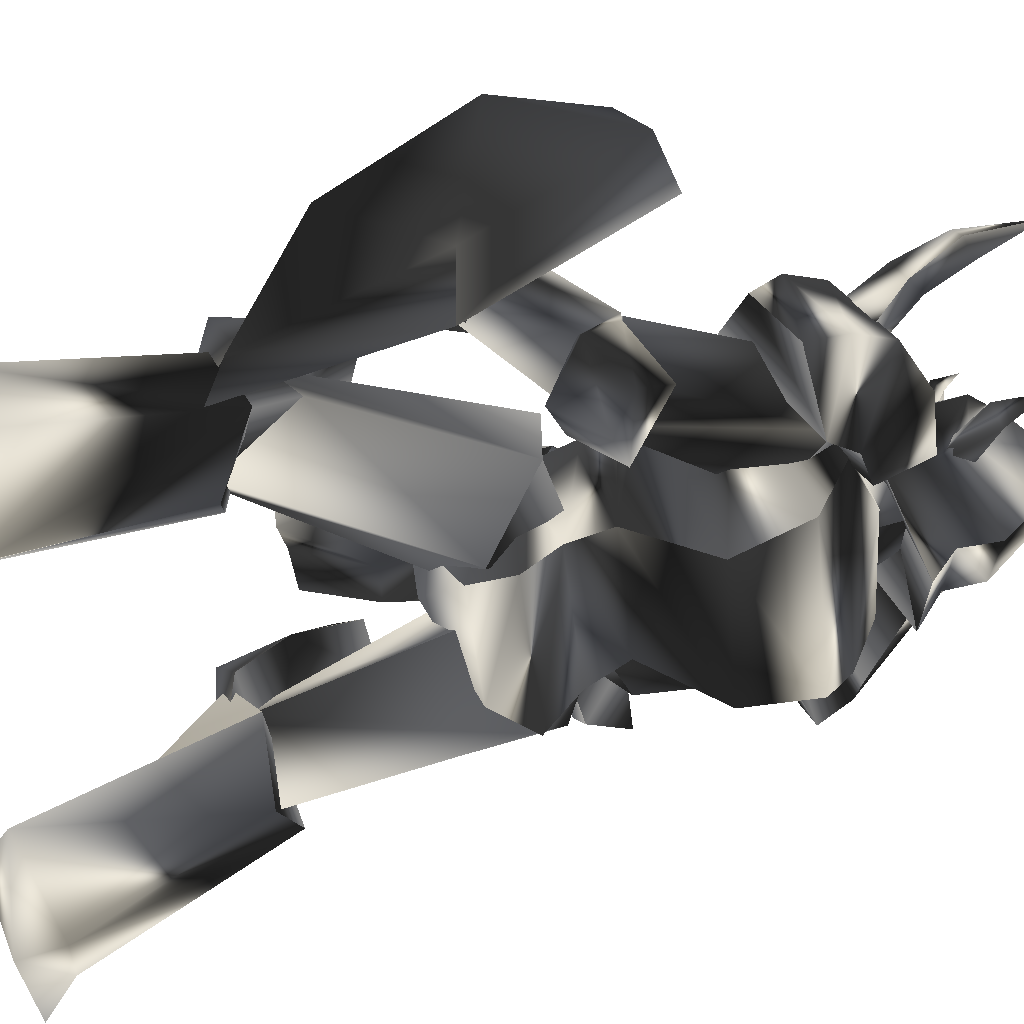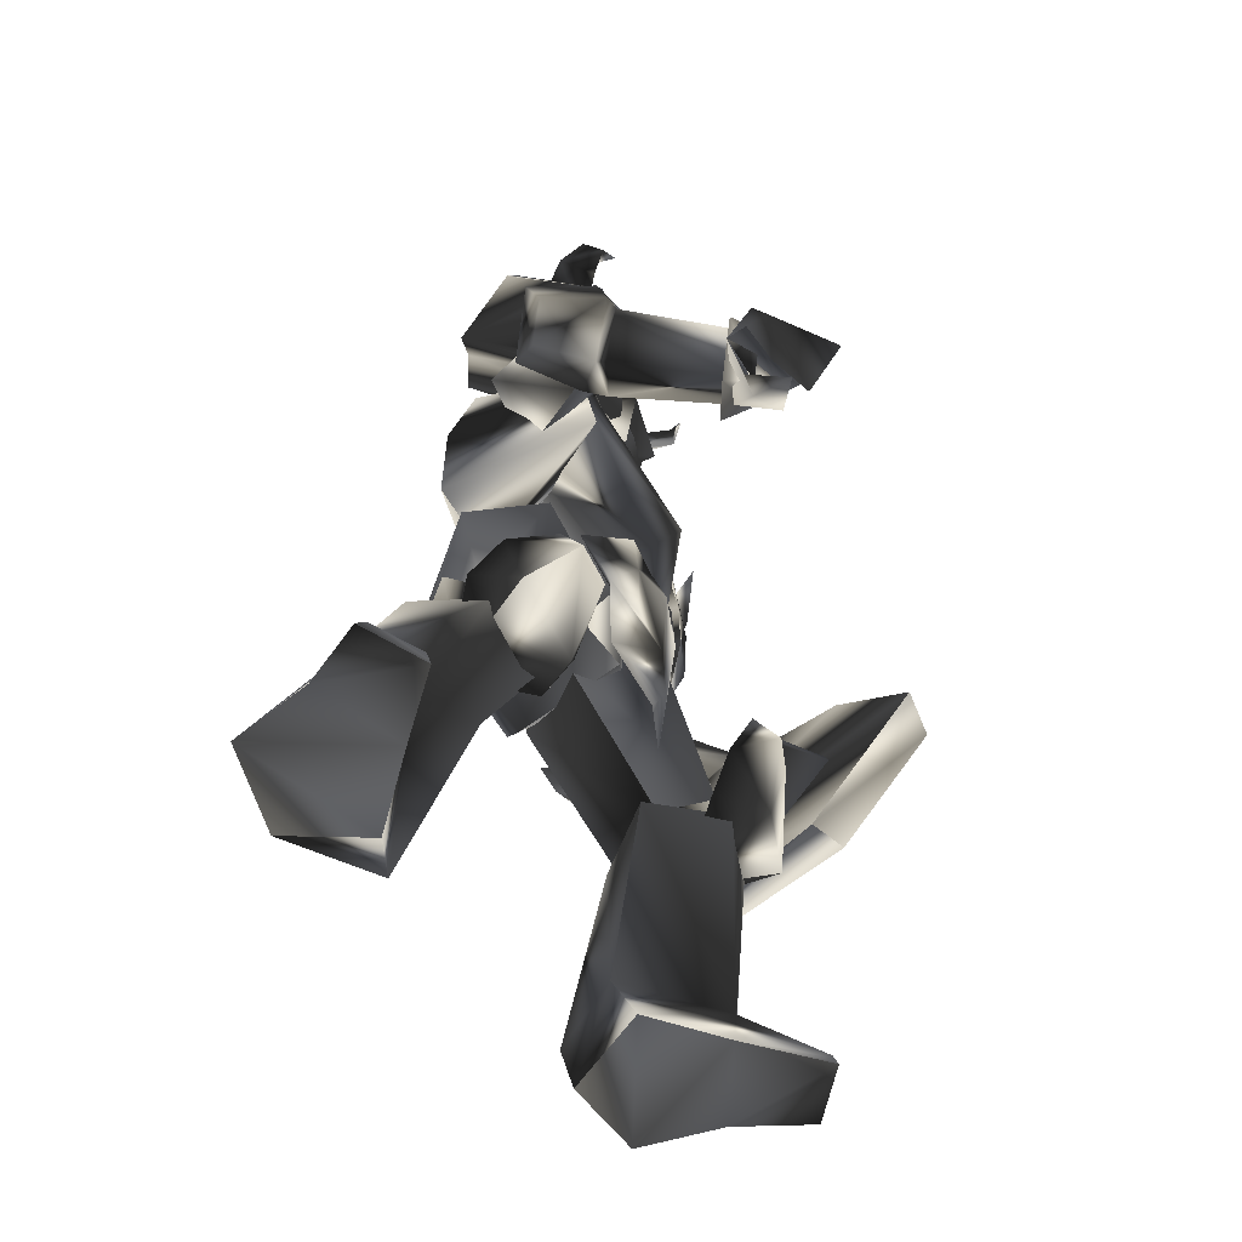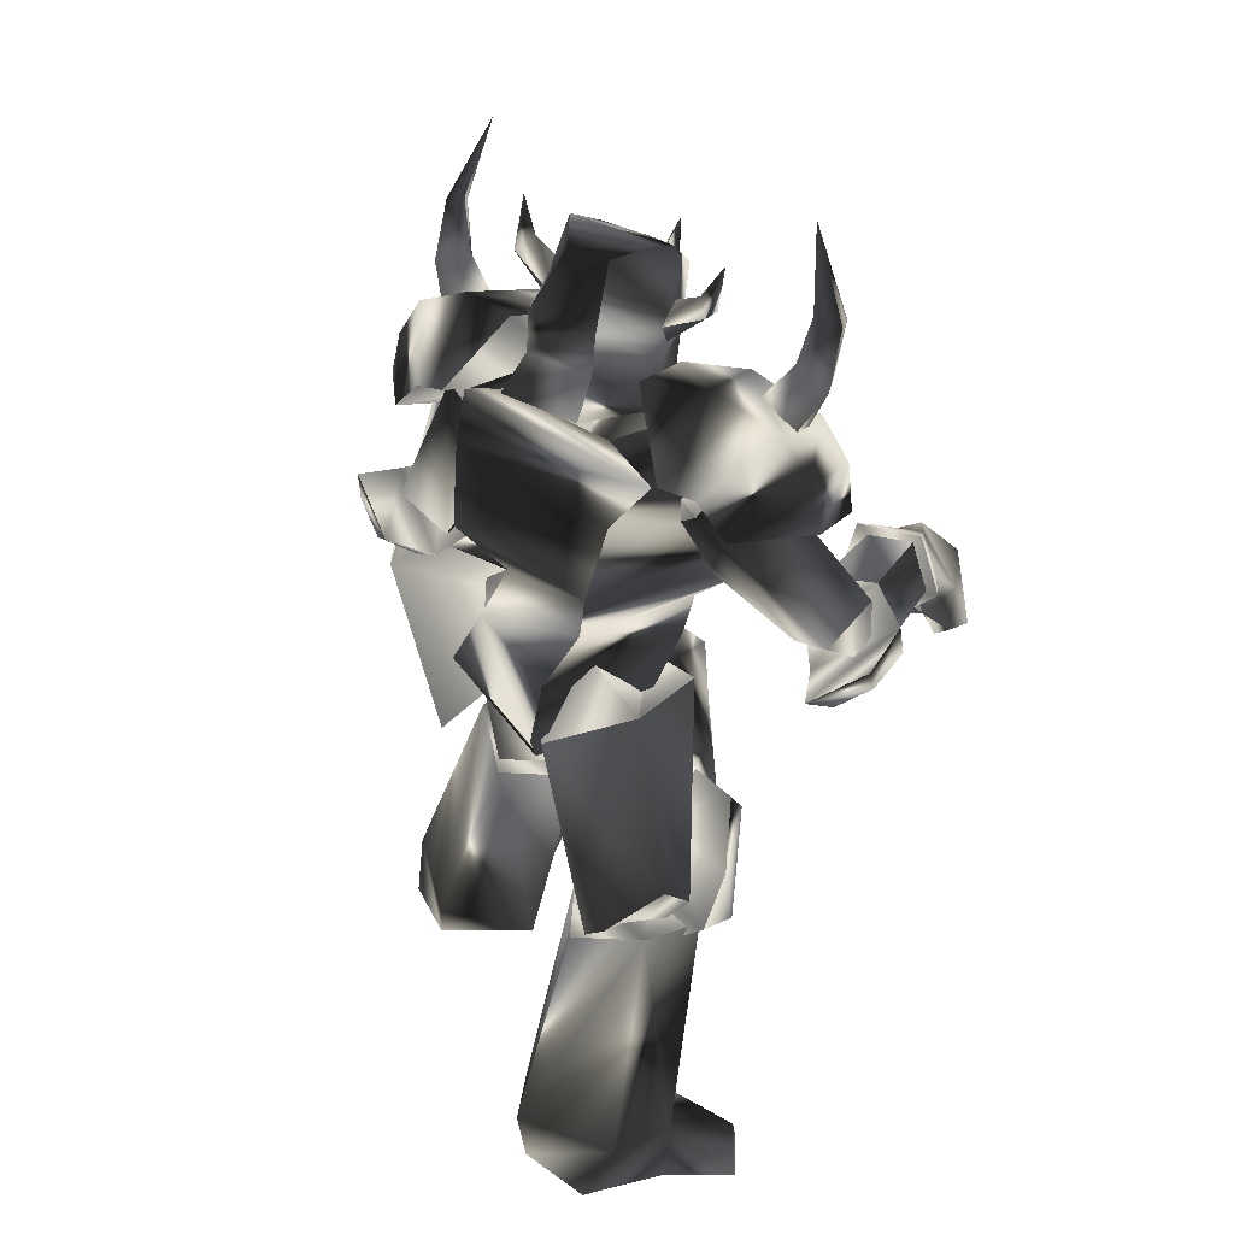
<metadata>
{"format":"obj","ext":"obj","renderer":"f3d","projection":"perspective","resolution":1024,"background":"white","views":[{"elev":58.7,"azim":-102.3,"up":"+Y"},{"elev":-61.6,"azim":4.9,"up":"+Z"},{"elev":34.9,"azim":-55.8,"up":"+Z"}]}
</metadata>
<code>
o Models/knight/frames/knight_point_0
v 4.966 -4.311 24.51
v 6.4 -2.242 22.83
v 5.097 -4.449 21.15
v 4.836 -0.1734 24.93
v 5.227 0.1025 21.36
v -0.3789 -0.03548 22.41
v 0.1426 -0.7252 24.72
v -0.3789 -3.898 22.2
v 0.01219 -3.346 24.72
v 3.663 -2.242 18.01
v 3.923 -4.036 18.63
v 5.357 -2.656 17.8
v -1.292 -3.484 15.91
v 2.098 -4.863 14.44
v 5.879 -1.967 18.63
v 5.357 -1.415 17.8
v 4.184 -0.3114 18.84
v -0.6397 0.7921 15.91
v 2.88 0.6542 14.02
v 0.5337 -0.7252 20.1
v 0.4033 -3.208 19.89
v 4.184 -2.242 14.23
v 6.14 2.447 5.63
v 5.488 -3.484 2.064
v 6.922 -2.794 7.518
v -0.2485 4.241 3.323
v 4.966 2.723 2.064
v -1.813 5.068 1.015
v -5.724 -2.932 1.225
v -4.029 -2.518 3.532
v 1.707 -7.484 5.63
v 0.1426 -6.794 2.903
v 2.359 -6.381 17.8
v -1.813 -5.277 18.22
v 2.359 -1.967 10.66
v -0.9004 3.413 -1.292
v 4.966 -1.139 -2.76
v 5.488 -2.38 15.07
v 3.663 2.171 17.59
v -0.3789 2.309 18.01
v 6.14 4.378 16.33
v 6.4 -2.518 14.23
v 4.184 -9.001 16.75
v -2.856 -8.45 17.17
v 0.664 5.482 16.54
v 6.14 6.585 12.55
v 3.532 -11.21 12.97
v 8.617 -2.932 8.986
v -4.551 -7.07 15.28
v -1.422 4.516 14.65
v 6.661 5.206 8.567
v 4.445 -9.967 8.986
v -4.811 -5.829 10.66
v -2.465 4.103 10.24
v 2.359 -7.76 7.728
v -2.334 -3.76 6.259
v 0.7944 3.137 6.05
v 6.922 2.447 7.518
v -4.16 -2.105 -1.082
v 3.141 -4.036 -2.76
v 13.7 -15.9 5.63
v 12.14 -16.86 5.63
v 12.4 -15.48 8.776
v 13.96 -14.79 7.937
v 13.44 -12.17 7.728
v 11.88 -11.9 8.567
v 11.22 -11.21 5.001
v 13.05 -11.76 5.21
v 11.48 -14.24 3.323
v 13.18 -13.97 3.742
v 12.92 -17.28 3.113
v 15 -12.04 6.469
v 11.88 -16.17 4.371
v 16.31 -13.55 4.371
v 13.31 -17.28 5.63
v 14.09 -17.83 3.113
v 17.87 -15.07 4.791
v 15.66 -13.83 7.308
v 14.61 -11.62 4.791
v 12.01 -12.73 3.532
v 13.05 -13.42 2.903
v 12.66 -14.52 3.323
v 15.14 -14.38 2.693
v 15.92 -13.97 1.645
v 14.09 -15.9 1.645
v 10.83 6.447 -0.2432
v 7.834 9.896 1.015
v 9.268 10.03 3.952
v 8.095 13.48 -0.2432
v 10.96 12.93 4.791
v 13.57 7.137 1.225
v 12.53 7.827 3.952
v 16.7 8.93 1.854
v 12.66 10.03 -4.438
v 9.79 8.241 -21.22
v 14.22 9.62 -23.11
v 9.66 7.689 -23.95
v 14.48 9.344 -24.16
v 4.054 4.516 -22.9
v 5.227 5.758 -23.95
v 1.837 9.896 -23.95
v 1.186 9.344 -21.64
v 4.966 13.62 -20.59
v 4.314 13.62 -24.16
v 13.44 13.07 -23.95
v 13.44 12.65 -23.11
v 9.399 12.24 -21.43
v 9.008 12.65 -24.16
v 10.31 3.413 -11.15
v 5.748 2.309 -10.94
v 6.4 9.482 -9.053
v 10.7 7.827 -10.1
v 3.663 6.447 -11.15
v -3.638 -9.967 -24.37
v -2.334 -13.97 -23.32
v -3.638 -10.24 -21.43
v -2.074 -13.97 -24.37
v -10.42 -5.415 -23.74
v -5.333 -5.415 -24.58
v -5.594 -2.105 -22.9
v -10.42 -4.863 -21.22
v -9.374 -10.66 -21.43
v -11.59 -10.1 -23.11
v -6.767 -12.59 -20.8
v -4.811 -15.48 -22.9
v -5.203 -15.9 -23.74
v -7.68 -12.86 -23.32
v -4.811 -9.553 -9.892
v -1.813 -2.932 -10.94
v 1.446 -6.105 -12.2
v -0.3789 -10.24 -11.57
v -5.724 -5.277 -11.15
v 7.443 -4.725 -8.214
v 4.966 -7.07 -4.229
v 6.4 -6.932 -8.004
v 6.4 -6.243 -1.921
v 7.704 -4.174 -1.292
v 6.922 -4.036 1.645
v 3.271 -6.243 2.693
v 5.748 0.2404 2.693
v 7.834 -1.691 1.645
v 7.965 -1.553 -2.131
v 6.14 -6.105 1.854
v 7.443 -2.518 -8.634
v 4.706 -3.346 -4.229
v 6.531 0.6542 -4.229
v 6.791 0.7921 -8.634
v 12.27 3.275 -11.36
v 9.399 2.171 -10.94
v 10.44 1.344 -8.004
v 13.18 2.723 -5.068
v 13.31 4.93 -4.648
v 12.66 7.827 -10.1
v 11.75 2.034 -4.019
v 10.18 9.068 -9.263
v 7.313 6.585 -12.62
v 12.14 5.482 -3.18
v 11.22 8.241 -6.326
v 4.575 6.999 -11.36
v -0.6397 4.103 -0.2432
v 6.531 2.999 -10.94
v 1.577 -1.277 -0.453
v 8.225 6.172 -12.2
v 9.529 3.827 -8.843
v 3.011 6.31 3.113
v 7.183 8.379 -6.746
v 0.664 1.068 4.581
v 9.529 7.551 -8.004
v 7.052 3.689 3.952
v 6.4 -0.8631 2.484
v 5.618 0.1025 18.84
v 5.097 0.7921 17.8
v 2.75 -2.105 19.89
v 2.228 1.068 20.94
v 1.968 1.896 18.84
v -1.683 -0.3114 21.57
v -1.683 -4.174 21.36
v -3.377 -4.449 19.68
v -3.377 0.1025 19.89
v 2.098 -5.967 18.43
v 5.618 -4.311 18.63
v 4.575 -5.001 17.59
v 1.707 -2.242 21.99
v 4.836 -4.587 25.77
v 2.62 -5.001 26.82
v 2.489 -0.03548 27.24
v 6.27 -4.587 24.3
v 6.14 -2.38 25.14
v 2.88 -6.243 22.83
v -1.552 -4.311 23.67
v 0.4033 -3.76 26.61
v -1.683 -0.4493 23.88
v 2.75 1.62 23.25
v 0.4033 -1.277 26.61
v 4.836 -0.3114 25.98
v 6.27 -0.1734 24.51
v 7.183 -2.105 20.94
v 2.62 -5.415 20.52
v 2.489 -4.863 21.15
v 1.707 -4.587 22.41
v 2.359 -8.036 23.88
v 2.88 -4.449 23.46
v 3.663 -4.587 21.99
v 3.141 -7.208 24.51
v 3.663 -7.898 23.67
v 3.402 -8.45 26.4
v 2.359 0.3783 21.36
v 3.532 -0.03548 22.2
v 3.532 3.275 24.3
v 2.88 -0.1734 23.67
v 1.577 -0.03548 22.62
v 3.011 2.447 25.14
v 2.098 3.137 24.51
v 3.402 3.413 27.03
v 6.27 -2.242 21.99
v 6.14 -2.932 22.62
v 8.356 -2.656 23.46
v 6.27 -2.242 23.67
v 6.14 -1.553 22.83
v 7.965 -2.242 24.09
v 8.356 -1.691 23.46
v 8.877 -2.38 25.14
v 4.054 -13.83 4.371
v 0.664 -15.48 5.001
v 4.966 -15.62 3.952
v 1.707 -16.59 4.581
v 2.228 -18.52 6.259
v 5.748 -18.24 6.259
v 1.446 -18.66 7.728
v 5.227 -18.24 8.147
v 6.4 -16.17 9.406
v 5.357 -12.59 6.259
v 5.879 -13.28 8.986
v 5.488 -15.21 4.791
v 6.14 -17.42 6.679
v 12.27 -14.1 3.952
v 12.79 -16.04 5.63
v 12.53 -12.45 7.937
v 13.05 -14.93 8.147
v 12.14 -11.9 5.42
v 3.532 -13.14 6.259
v -1.683 -10.24 15.49
v 1.968 -15.9 7.728
v 0.1426 -6.794 12.76
v 5.227 -16.73 5.42
v 6.4 -13.97 7.937
v 1.707 -11.21 17.59
v 4.836 -16.73 9.406
v -0.2485 -6.518 16.96
v 3.663 -7.898 16.12
v 14.48 7.551 -6.116
v 21.65 8.93 4.371
v 16.18 10.17 -4.648
v 20.74 6.034 4.371
v 6.922 12.93 -9.892
v 5.227 11.83 -11.15
v 4.966 14.86 -0.2432
v 7.834 16.52 0.3861
v 12.53 15.97 10.03
v 10.31 14.03 10.87
v 17.74 11.28 9.615
v 16.83 9.896 10.03
v 2.75 11 3.113
v -0.6397 10.31 6.05
v 2.228 9.206 3.952
v 0.1426 11.55 5.42
v 4.184 13.76 5.001
v 1.186 13.48 6.679
v 4.706 13.48 6.889
v 1.055 13.48 8.357
v 6.14 8.654 7.098
v 4.445 8.103 4.791
v 6.4 11.55 7.308
v 3.532 10.59 3.532
v 4.836 12.79 5.001
v 9.268 10.45 -0.453
v 10.31 12.38 1.015
v 11.48 8.654 2.693
v 11.75 11.28 2.903
v 9.92 8.103 0.8056
v 2.62 11.83 6.889
v 1.316 6.999 16.12
v 2.75 8.792 5.21
v 0.7944 3.275 13.18
v 6.14 8.654 5.63
v 5.097 11.14 4.162
v 5.357 6.861 16.54
v 6.14 11.69 7.308
v 2.098 2.999 16.96
v 5.357 3.275 14.44
v 7.313 11.41 23.04
v 5.748 11.14 20.1
v 8.225 10.72 22.83
v 7.574 10.03 19.89
v 6.922 9.896 23.67
v 6.14 9.068 21.15
v 8.877 9.344 27.65
v 6.531 7.965 16.33
v 3.793 8.93 17.17
v 5.227 6.585 18.84
v 3.141 11.69 16.75
v -0.5093 9.206 14.86
v 2.88 12.1 14.44
v 7.965 6.172 12.34
v 6.791 10.72 13.18
v 7.965 10.03 15.07
v 1.446 2.999 21.15
v 6.4 1.344 19.68
v 7.443 2.585 14.65
v 2.62 6.585 20.94
v -1.031 5.62 17.17
v 7.574 4.93 19.47
v -0.5093 7.689 16.54
v 7.965 4.654 14.02
v 8.225 8.517 17.38
v 3.271 10.31 19.05
v 5.097 -14.24 24.51
v 2.62 -14.79 21.78
v 3.923 -14.66 24.72
v 4.575 -13.97 21.36
v 3.271 -12.59 22.41
v 3.793 -13.14 24.93
v 5.618 -12.04 28.91
v 2.75 -10.52 19.68
v 1.055 -12.86 18.22
v 3.923 -12.45 17.38
v -0.1182 -16.31 15.91
v -3.117 -12.86 15.7
v 0.01219 -15.48 18.22
v 3.923 -15.76 14.86
v 5.618 -11.62 13.18
v 5.097 -14.79 16.75
v 5.618 -7.622 14.86
v 4.575 -5.277 19.68
v -0.5093 -6.105 21.15
v -3.247 -9.001 17.59
v 0.1426 -9.691 21.57
v 5.227 -9.001 20.1
v -2.986 -11.07 17.38
v 5.879 -9.829 14.65
v 5.488 -13 18.63
v 0.2729 -13.83 20.31
v 3.011 -5.001 -8.843
v 1.446 -4.725 -11.78
v 3.141 -7.07 -12.62
v 4.836 -8.036 -6.746
v 3.923 -10.1 -6.326
v 1.186 -11.35 -11.78
v 4.184 -6.932 -5.277
v -2.856 -7.07 -13.46
v -1.552 -11.21 -10.73
v 2.75 -10.1 -4.858
v 0.1426 -11.48 -7.794
v -1.292 -3.898 -11.36
v -5.333 -3.346 1.015
v -5.333 -6.105 -11.36
v -0.5093 -0.1734 0.5958
v 0.9248 -6.794 -10.1
v -2.074 -7.208 -13.04
v -3.117 -9.691 -7.794
v -2.986 -7.898 3.113
v -1.292 -2.656 5.001
v -1.031 -9.967 -9.682
v 1.837 -8.174 2.903
v 3.793 -3.898 1.854
f 1 2 3
f 4 5 2
f 4 6 5
f 7 8 6
f 1 3 8
f 9 7 4
f 10 11 12
f 13 11 14
f 3 15 11
f 16 12 15
f 5 17 15
f 17 18 19
f 18 20 13
f 12 11 15
f 16 15 17
f 15 3 2
f 15 2 5
f 4 2 1
f 4 1 9
f 8 9 1
f 21 8 3
f 14 22 19
f 17 22 10
f 6 4 7
f 20 5 6
f 8 7 9
f 21 6 8
f 10 12 16
f 11 21 3
f 21 20 6
f 20 17 5
f 22 11 10
f 16 17 10
f 11 22 14
f 22 17 19
f 11 13 21
f 18 17 20
f 21 13 20
f 13 14 19
f 19 18 13
f 23 24 25
f 26 27 23
f 28 27 26
f 29 26 30
f 28 26 29
f 30 31 32
f 29 30 32
f 31 24 32
f 33 34 35
f 36 37 27
f 28 36 27
f 33 35 38
f 38 35 39
f 39 35 40
f 40 35 34
f 38 39 41
f 42 38 41
f 38 43 33
f 42 43 38
f 34 33 43
f 44 34 43
f 44 40 34
f 45 40 44
f 40 41 39
f 45 41 40
f 46 42 41
f 47 42 48
f 44 43 47
f 49 44 47
f 50 45 44
f 49 50 44
f 45 46 41
f 50 46 45
f 48 46 51
f 48 52 47
f 53 47 52
f 49 47 53
f 54 50 49
f 53 54 49
f 54 51 46
f 50 54 46
f 51 25 48
f 52 25 55
f 56 52 55
f 53 52 56
f 57 54 53
f 56 57 53
f 57 58 51
f 54 57 51
f 23 25 58
f 55 25 31
f 56 55 31
f 30 56 31
f 26 57 56
f 30 26 56
f 57 23 58
f 26 23 57
f 24 27 37
f 59 32 60
f 29 32 59
f 24 37 60
f 59 28 29
f 36 28 59
f 24 31 25
f 24 23 27
f 25 52 48
f 25 51 58
f 42 47 43
f 42 46 48
f 60 36 59
f 37 36 60
f 32 24 60
f 61 62 63
f 64 61 63
f 65 64 63
f 66 65 63
f 65 66 67
f 68 65 67
f 68 69 70
f 67 69 68
f 70 69 62
f 61 70 62
f 62 66 63
f 67 66 62
f 69 67 62
f 71 72 73
f 74 72 71
f 71 73 75
f 76 71 75
f 77 75 78
f 76 75 77
f 74 77 78
f 72 74 78
f 79 72 80
f 81 79 80
f 81 73 82
f 80 73 81
f 79 83 82
f 68 70 73
f 80 68 73
f 72 65 68
f 80 72 68
f 84 74 85
f 72 78 64
f 65 72 64
f 75 61 64
f 78 75 64
f 73 70 61
f 75 73 61
f 79 73 72
f 82 73 79
f 84 77 74
f 84 76 77
f 76 84 85
f 83 81 82
f 83 79 81
f 71 85 74
f 85 71 76
f 86 87 88
f 87 89 90
f 89 87 86
f 91 92 93
f 90 89 94
f 93 90 94
f 92 88 90
f 94 86 91
f 91 93 94
f 88 92 91
f 88 91 86
f 90 88 87
f 86 94 89
f 90 93 92
f 95 96 97
f 97 96 98
f 99 100 101
f 99 101 102
f 103 102 101
f 103 101 104
f 105 106 107
f 105 107 108
f 96 106 98
f 98 106 105
f 109 110 111
f 109 111 112
f 97 98 108
f 108 98 105
f 96 95 107
f 96 107 106
f 107 112 111
f 107 111 103
f 111 113 102
f 111 102 103
f 110 99 113
f 113 99 102
f 110 109 95
f 110 95 99
f 108 107 104
f 104 107 103
f 104 101 100
f 110 113 111
f 104 97 108
f 99 95 100
f 100 95 97
f 109 112 95
f 95 112 107
f 104 100 97
f 114 115 116
f 117 115 114
f 118 119 120
f 121 118 120
f 118 121 122
f 123 118 122
f 124 125 126
f 127 124 126
f 117 125 115
f 126 125 117
f 128 129 130
f 131 128 130
f 127 117 114
f 126 117 127
f 124 116 115
f 125 124 115
f 128 131 124
f 122 128 124
f 121 132 128
f 122 121 128
f 132 120 129
f 121 120 132
f 116 130 129
f 120 116 129
f 123 124 127
f 122 124 123
f 119 118 123
f 128 132 129
f 127 114 123
f 119 116 120
f 114 116 119
f 116 131 130
f 124 131 116
f 114 119 123
f 133 134 135
f 136 137 133
f 134 136 135
f 138 139 140
f 138 141 142
f 140 142 141
f 136 143 138
f 135 136 133
f 144 137 142
f 140 134 145
f 146 140 145
f 138 137 136
f 142 137 138
f 133 144 145
f 134 140 139
f 138 140 141
f 139 138 143
f 139 136 134
f 142 146 147
f 142 140 146
f 136 139 143
f 144 133 137
f 142 147 144
f 144 147 146
f 145 134 133
f 146 145 144
f 148 149 150
f 148 150 151
f 148 151 152
f 148 152 153
f 151 150 154
f 153 155 156
f 156 148 153
f 154 150 157
f 157 150 158
f 152 151 154
f 152 154 157
f 156 155 149
f 152 158 153
f 158 152 157
f 153 158 155
f 149 148 156
f 150 149 155
f 150 155 158
f 159 160 161
f 161 160 162
f 163 161 164
f 165 160 166
f 166 160 159
f 167 160 165
f 165 166 168
f 165 168 169
f 162 170 164
f 162 164 161
f 165 169 170
f 162 167 170
f 160 167 162
f 168 163 164
f 159 163 166
f 161 163 159
f 169 168 164
f 169 164 170
f 170 167 165
f 163 168 166
f 171 172 173
f 171 174 175
f 175 174 176
f 177 178 179
f 180 178 177
f 181 182 180
f 181 183 173
f 184 185 186
f 173 172 175
f 187 184 188
f 184 187 189
f 189 190 191
f 191 190 192
f 193 186 194
f 195 186 193
f 196 197 188
f 196 183 197
f 187 183 181
f 181 198 187
f 198 177 190
f 176 192 190
f 174 193 192
f 193 174 196
f 185 191 194
f 180 198 181
f 188 197 187
f 188 195 196
f 188 186 195
f 184 186 188
f 194 186 185
f 192 194 191
f 190 177 176
f 179 176 177
f 176 179 175
f 175 172 171
f 177 198 180
f 190 189 198
f 191 185 189
f 193 196 195
f 194 192 193
f 192 176 174
f 183 187 197
f 183 196 171
f 189 187 198
f 171 196 174
f 189 185 184
f 180 182 173
f 173 175 179
f 178 180 173
f 179 178 173
f 173 182 181
f 173 183 171
f 199 200 201
f 202 203 204
f 202 204 200
f 200 199 203
f 202 200 203
f 205 206 204
f 206 201 204
f 206 205 201
f 205 204 203
f 201 200 204
f 199 201 205
f 205 203 199
f 207 208 209
f 210 211 212
f 210 212 208
f 208 207 211
f 210 208 211
f 213 214 212
f 214 209 212
f 214 213 209
f 213 212 211
f 209 208 212
f 207 209 213
f 213 211 207
f 215 216 217
f 218 219 220
f 218 220 216
f 216 215 219
f 218 216 219
f 221 222 220
f 222 217 220
f 222 221 217
f 221 220 219
f 217 216 220
f 215 217 221
f 221 219 215
f 223 224 225
f 225 224 226
f 226 227 228
f 226 228 225
f 227 229 230
f 227 230 228
f 229 224 230
f 230 224 223
f 226 224 227
f 227 224 229
f 231 232 233
f 232 223 225
f 232 225 234
f 234 225 235
f 235 225 228
f 235 228 231
f 231 228 230
f 223 232 231
f 223 231 230
f 234 235 236
f 236 235 237
f 231 233 238
f 231 238 239
f 231 239 237
f 231 237 235
f 240 232 236
f 236 232 234
f 233 232 238
f 238 232 240
f 240 236 238
f 238 236 237
f 238 237 239
f 241 242 243
f 244 242 241
f 245 246 241
f 243 242 247
f 248 243 247
f 249 247 242
f 246 248 247
f 250 246 247
f 246 250 244
f 241 246 244
f 250 247 249
f 244 250 249
f 242 244 249
f 248 246 245
f 243 248 245
f 241 243 245
f 251 252 253
f 254 252 251
f 255 251 253
f 256 251 255
f 257 255 258
f 256 255 257
f 257 258 259
f 260 257 259
f 259 261 262
f 260 259 262
f 262 261 252
f 254 262 252
f 252 261 259
f 257 251 256
f 254 251 257
f 262 254 257
f 260 262 257
f 258 255 253
f 258 253 252
f 259 258 252
f 263 264 265
f 266 264 263
f 267 268 266
f 263 267 266
f 269 270 268
f 267 269 268
f 269 264 270
f 265 264 269
f 268 264 266
f 270 264 268
f 271 272 273
f 263 265 272
f 274 263 272
f 275 263 274
f 267 263 275
f 273 267 275
f 269 267 273
f 273 272 265
f 269 273 265
f 276 275 274
f 277 275 276
f 278 271 273
f 279 278 273
f 277 279 273
f 275 277 273
f 276 272 280
f 274 272 276
f 278 272 271
f 280 272 278
f 278 276 280
f 277 276 278
f 279 277 278
f 281 282 283
f 283 282 284
f 283 285 286
f 287 282 281
f 287 281 288
f 282 287 289
f 287 288 285
f 287 285 290
f 284 290 285
f 284 285 283
f 289 287 290
f 289 290 284
f 289 284 282
f 286 285 288
f 286 288 281
f 286 281 283
f 291 292 293
f 294 293 292
f 295 296 291
f 297 291 293
f 298 299 300
f 294 298 300
f 300 296 294
f 298 292 299
f 295 297 293
f 291 297 295
f 292 298 294
f 293 294 295
f 292 291 296
f 299 292 296
f 296 295 294
f 296 300 299
f 301 302 303
f 302 304 305
f 306 301 303
f 304 306 305
f 307 308 309
f 310 307 311
f 308 312 309
f 308 307 310
f 313 302 301
f 314 304 302
f 314 315 306
f 315 316 301
f 312 315 314
f 309 314 313
f 310 311 313
f 312 310 316
f 313 311 309
f 302 313 314
f 305 303 302
f 306 304 314
f 314 309 312
f 313 316 310
f 301 316 313
f 310 312 308
f 316 315 312
f 301 306 315
f 303 305 306
f 309 311 307
f 317 318 319
f 318 317 320
f 319 321 322
f 317 319 323
f 324 325 326
f 324 326 320
f 320 321 324
f 325 318 326
f 317 323 322
f 322 323 319
f 320 326 318
f 322 320 317
f 321 319 318
f 321 318 325
f 320 322 321
f 325 324 321
f 327 328 329
f 330 331 328
f 327 329 332
f 330 332 331
f 333 334 335
f 336 335 337
f 333 338 334
f 337 335 334
f 329 328 339
f 328 331 340
f 332 341 340
f 329 342 341
f 340 341 338
f 339 340 333
f 339 336 337
f 342 337 338
f 333 336 339
f 340 339 328
f 328 327 330
f 340 331 332
f 338 333 340
f 337 342 339
f 339 342 329
f 334 338 337
f 338 341 342
f 341 332 329
f 332 330 327
f 335 336 333
f 343 344 345
f 346 343 345
f 347 346 345
f 348 347 345
f 349 343 346
f 350 351 348
f 348 345 350
f 352 343 349
f 353 343 352
f 349 346 347
f 352 349 347
f 344 351 350
f 348 353 347
f 352 347 353
f 351 353 348
f 350 345 344
f 351 344 343
f 353 351 343
f 354 355 356
f 357 355 354
f 358 354 359
f 360 355 361
f 356 355 360
f 361 355 362
f 363 360 361
f 364 363 361
f 358 365 357
f 354 358 357
f 365 364 361
f 365 362 357
f 357 362 355
f 358 359 363
f 360 359 356
f 356 359 354
f 358 363 364
f 365 358 364
f 361 362 365
f 360 363 359

</code>
